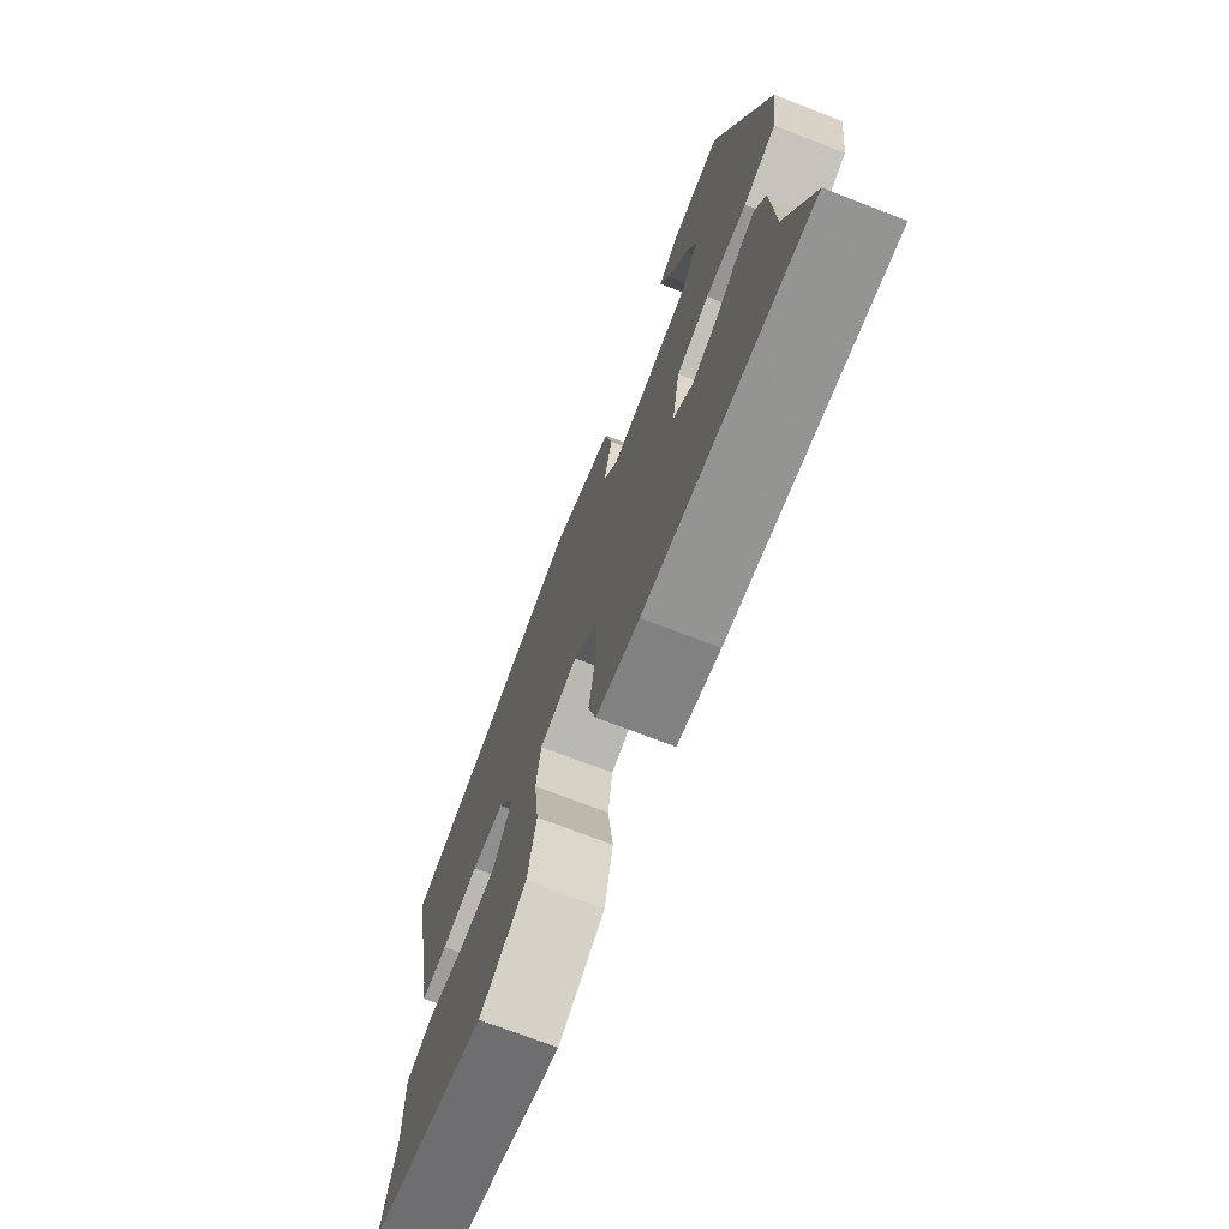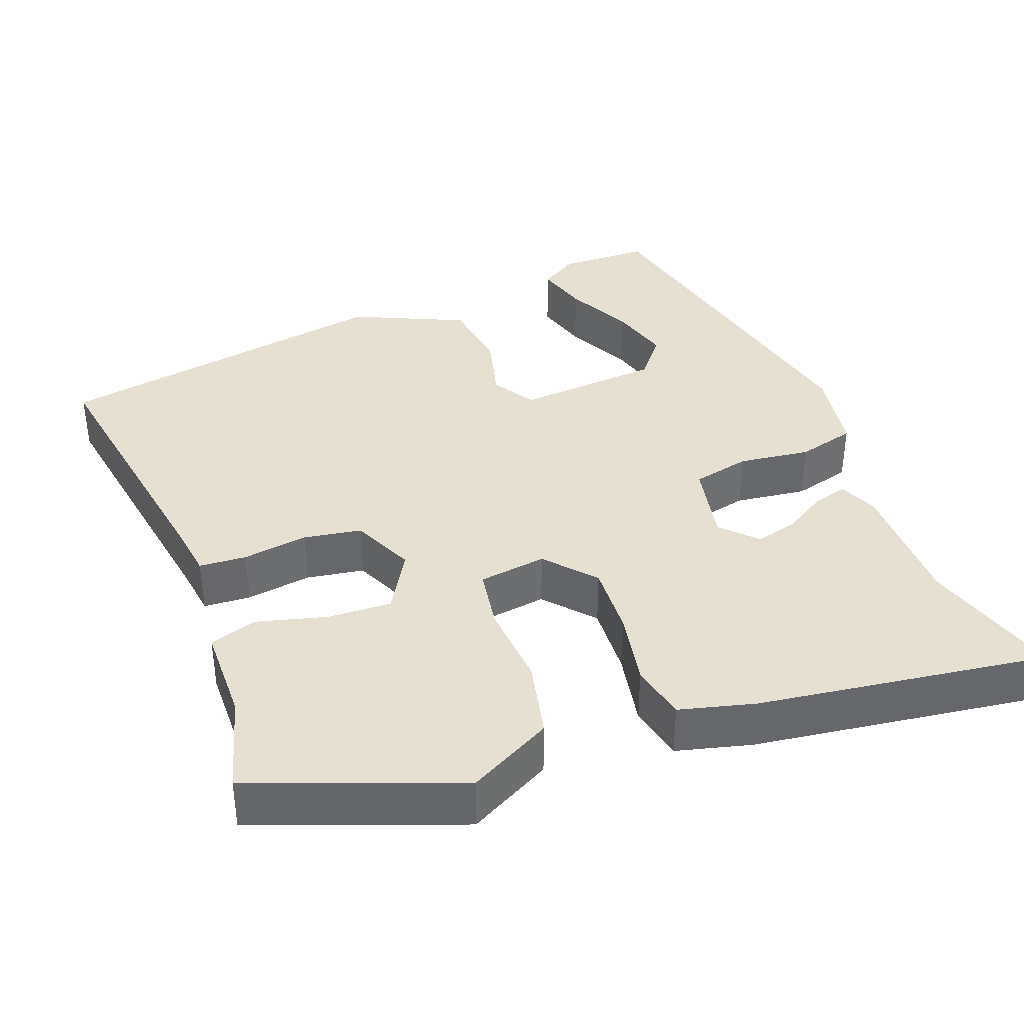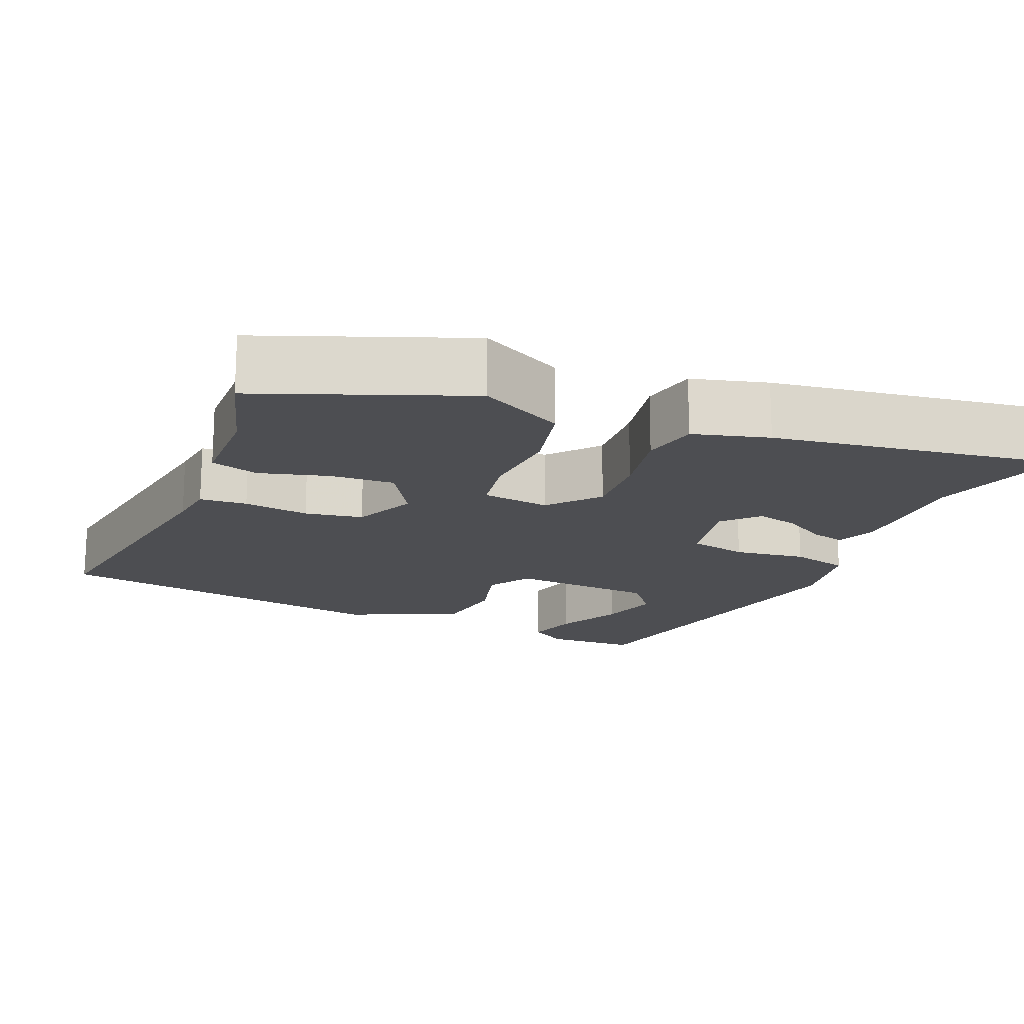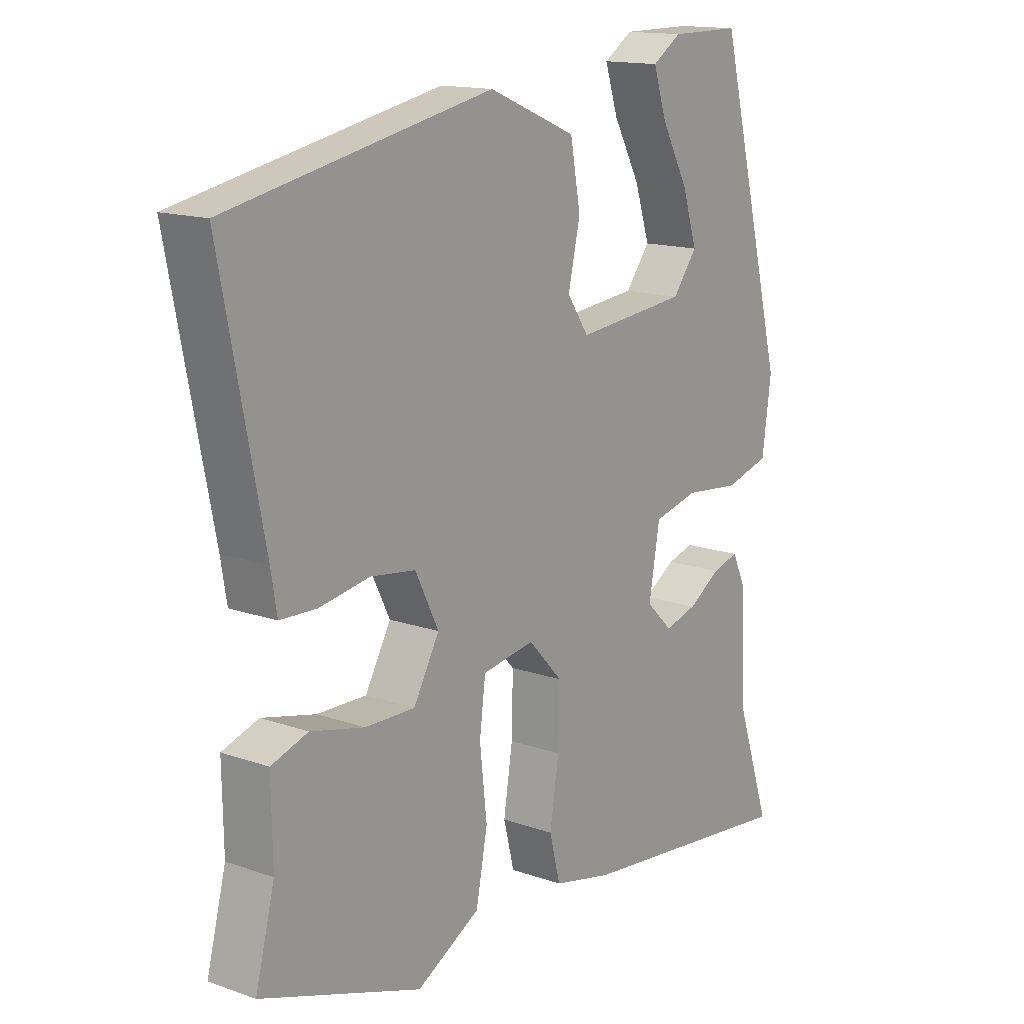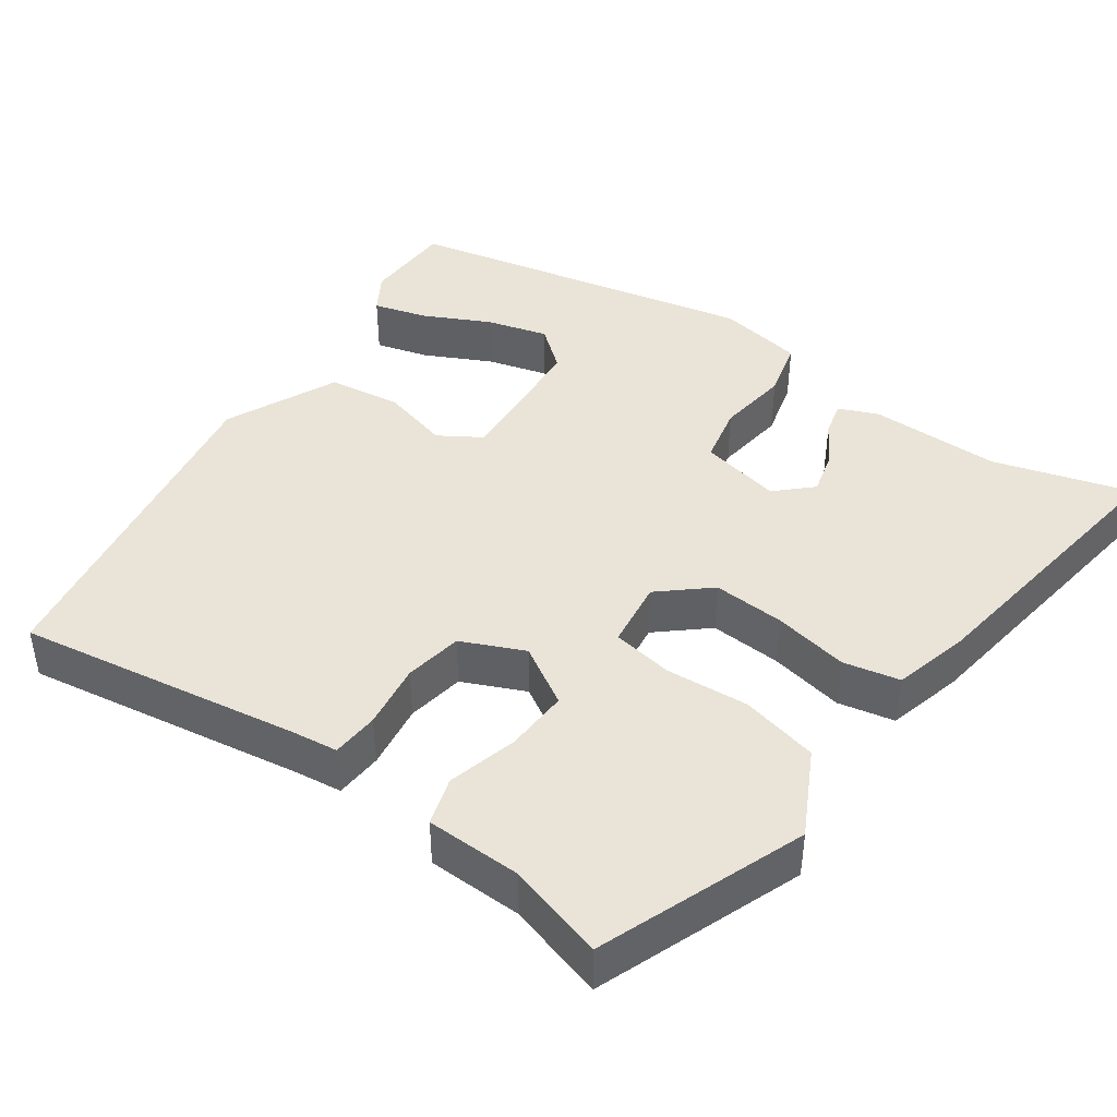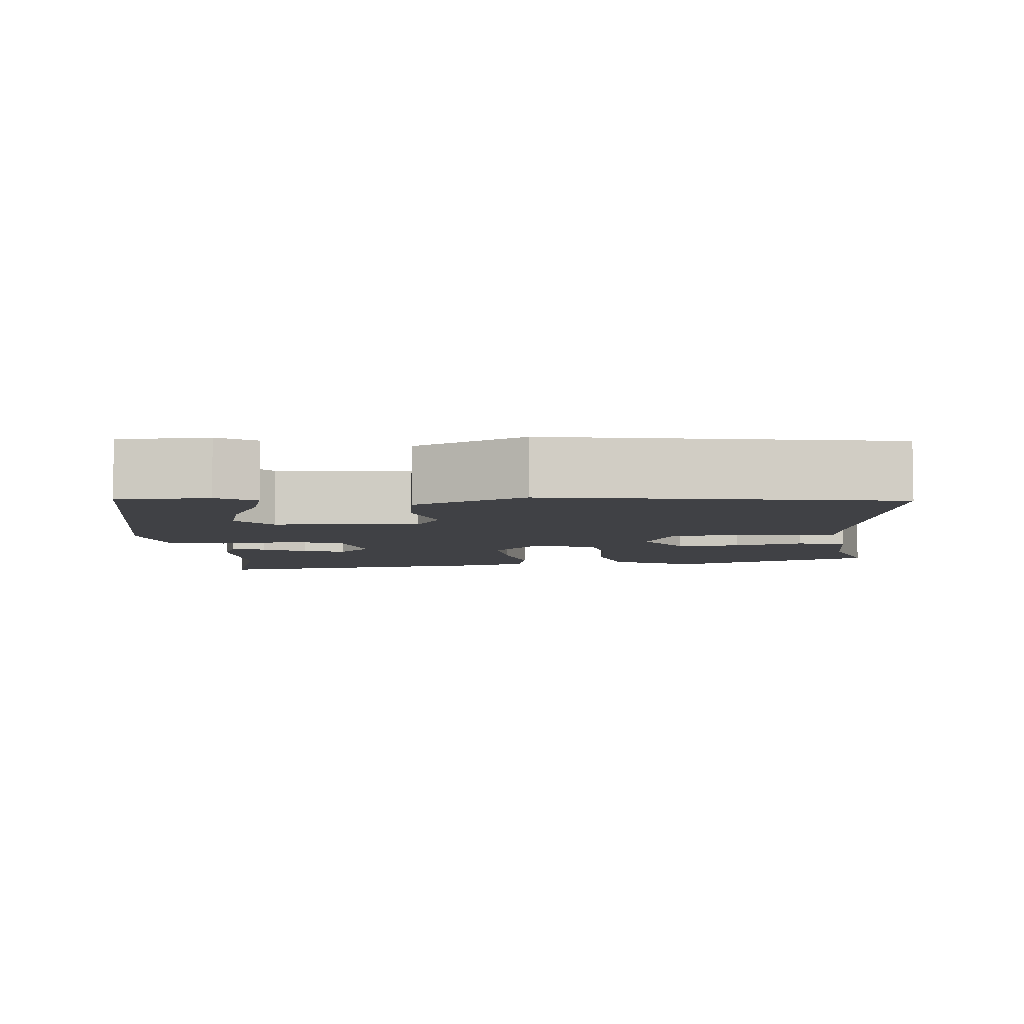
<metadata>
{"format":"obj","ext":"obj","renderer":"f3d","projection":"perspective","resolution":1024,"background":"white","views":[{"elev":-72.9,"azim":-111.1,"up":"+Z"},{"elev":38.3,"azim":161.1,"up":"+Y"},{"elev":-17.2,"azim":159.6,"up":"+Y"},{"elev":14.7,"azim":127.3,"up":"+Z"},{"elev":42.9,"azim":127.4,"up":"+Y"},{"elev":-5.9,"azim":7.2,"up":"+Y"}]}
</metadata>
<code>
v 0.524 0.07 0.387
v 0.453 0.07 0.028
v 0.443 0.07 -0.033
v 0.382 0.07 -0.035
v 0.298 0.07 -0.02
v 0.223 0.07 -0.03
v 0.184 0.07 -0.109
v 0.227 0.07 -0.187
v 0.31 0.07 -0.186
v 0.4 0.07 -0.165
v 0.461 0.07 -0.186
v 0.459 0.07 -0.309
v 0.491 0.07 -0.435
v 0.223 0.07 -0.526
v 0.117 0.07 -0.466
v 0.098 0.07 -0.366
v 0.11 0.07 -0.259
v 0.1 0.07 -0.18
v 0.013 0.07 -0.165
v -0.044 0.07 -0.226
v -0.042 0.07 -0.319
v -0.027 0.07 -0.416
v -0.045 0.07 -0.488
v -0.143 0.07 -0.51
v -0.517 0.07 -0.55
v -0.458 0.07 -0.375
v -0.452 0.07 -0.207
v -0.429 0.07 -0.157
v -0.385 0.07 -0.17
v -0.331 0.07 -0.205
v -0.277 0.07 -0.221
v -0.233 0.07 -0.178
v -0.251 0.07 -0.073
v -0.325 0.07 -0.054
v -0.418 0.07 -0.063
v -0.492 0.07 -0.041
v -0.507 0.07 0.07
v -0.393 0.07 0.518
v -0.276 0.07 0.517
v -0.228 0.07 0.485
v -0.25 0.07 0.417
v -0.295 0.07 0.334
v -0.32 0.07 0.256
v -0.279 0.07 0.202
v -0.094 0.07 0.182
v -0.058 0.07 0.235
v -0.078 0.07 0.324
v -0.061 0.07 0.417
v 0.085 0.07 0.478
v 0.524 0 0.387
v 0.453 0 0.028
v 0.443 0 -0.033
v 0.382 0 -0.035
v 0.298 0 -0.02
v 0.223 0 -0.03
v 0.184 0 -0.109
v 0.227 0 -0.187
v 0.31 0 -0.186
v 0.4 0 -0.165
v 0.461 0 -0.186
v 0.459 0 -0.309
v 0.491 0 -0.435
v 0.223 0 -0.526
v 0.117 0 -0.466
v 0.098 0 -0.366
v 0.11 0 -0.259
v 0.1 0 -0.18
v 0.013 0 -0.165
v -0.044 0 -0.226
v -0.042 0 -0.319
v -0.027 0 -0.416
v -0.045 0 -0.488
v -0.143 0 -0.51
v -0.517 0 -0.55
v -0.458 0 -0.375
v -0.452 0 -0.207
v -0.429 0 -0.157
v -0.385 0 -0.17
v -0.331 0 -0.205
v -0.277 0 -0.221
v -0.233 0 -0.178
v -0.251 0 -0.073
v -0.325 0 -0.054
v -0.418 0 -0.063
v -0.492 0 -0.041
v -0.507 0 0.07
v -0.393 0 0.518
v -0.276 0 0.517
v -0.228 0 0.485
v -0.25 0 0.417
v -0.295 0 0.334
v -0.32 0 0.256
v -0.279 0 0.202
v -0.094 0 0.182
v -0.058 0 0.235
v -0.078 0 0.324
v -0.061 0 0.417
v 0.085 0 0.478
f 46 47 48 49
f 46 49 1 2
f 45 46 2 3
f 44 45 3 4
f 39 40 41 42
f 39 42 43
f 38 39 43
f 37 38 43
f 34 35 36 37
f 33 34 37 43
f 27 28 29 30
f 26 27 30 31
f 25 26 31
f 24 25 31 32
f 21 22 23 24
f 20 21 24 32
f 14 15 16 17
f 12 13 14 17
f 12 17 18
f 9 10 11 12
f 8 9 12
f 8 12 18
f 7 8 18 19
f 44 4 5
f 44 5 6
f 33 43 44
f 19 20 32 33
f 19 33 44
f 6 7 19 44
f 98 97 96 95
f 51 50 98 95
f 52 51 95 94
f 53 52 94 93
f 91 90 89 88
f 92 91 88
f 92 88 87
f 92 87 86
f 86 85 84 83
f 92 86 83 82
f 79 78 77 76
f 80 79 76 75
f 80 75 74
f 81 80 74 73
f 73 72 71 70
f 81 73 70 69
f 66 65 64 63
f 66 63 62 61
f 67 66 61
f 61 60 59 58
f 61 58 57
f 67 61 57
f 68 67 57 56
f 54 53 93
f 55 54 93
f 93 92 82
f 82 81 69 68
f 93 82 68
f 93 68 56 55
f 1 50 51 2
f 2 51 52 3
f 3 52 53 4
f 4 53 54 5
f 5 54 55 6
f 6 55 56 7
f 7 56 57 8
f 8 57 58 9
f 9 58 59 10
f 10 59 60 11
f 11 60 61 12
f 12 61 62 13
f 13 62 63 14
f 14 63 64 15
f 15 64 65 16
f 16 65 66 17
f 17 66 67 18
f 18 67 68 19
f 19 68 69 20
f 20 69 70 21
f 21 70 71 22
f 22 71 72 23
f 23 72 73 24
f 24 73 74 25
f 25 74 75 26
f 26 75 76 27
f 27 76 77 28
f 28 77 78 29
f 29 78 79 30
f 30 79 80 31
f 31 80 81 32
f 32 81 82 33
f 33 82 83 34
f 34 83 84 35
f 35 84 85 36
f 36 85 86 37
f 37 86 87 38
f 38 87 88 39
f 39 88 89 40
f 40 89 90 41
f 41 90 91 42
f 42 91 92 43
f 43 92 93 44
f 44 93 94 45
f 45 94 95 46
f 46 95 96 47
f 47 96 97 48
f 48 97 98 49
f 49 98 50 1

</code>
